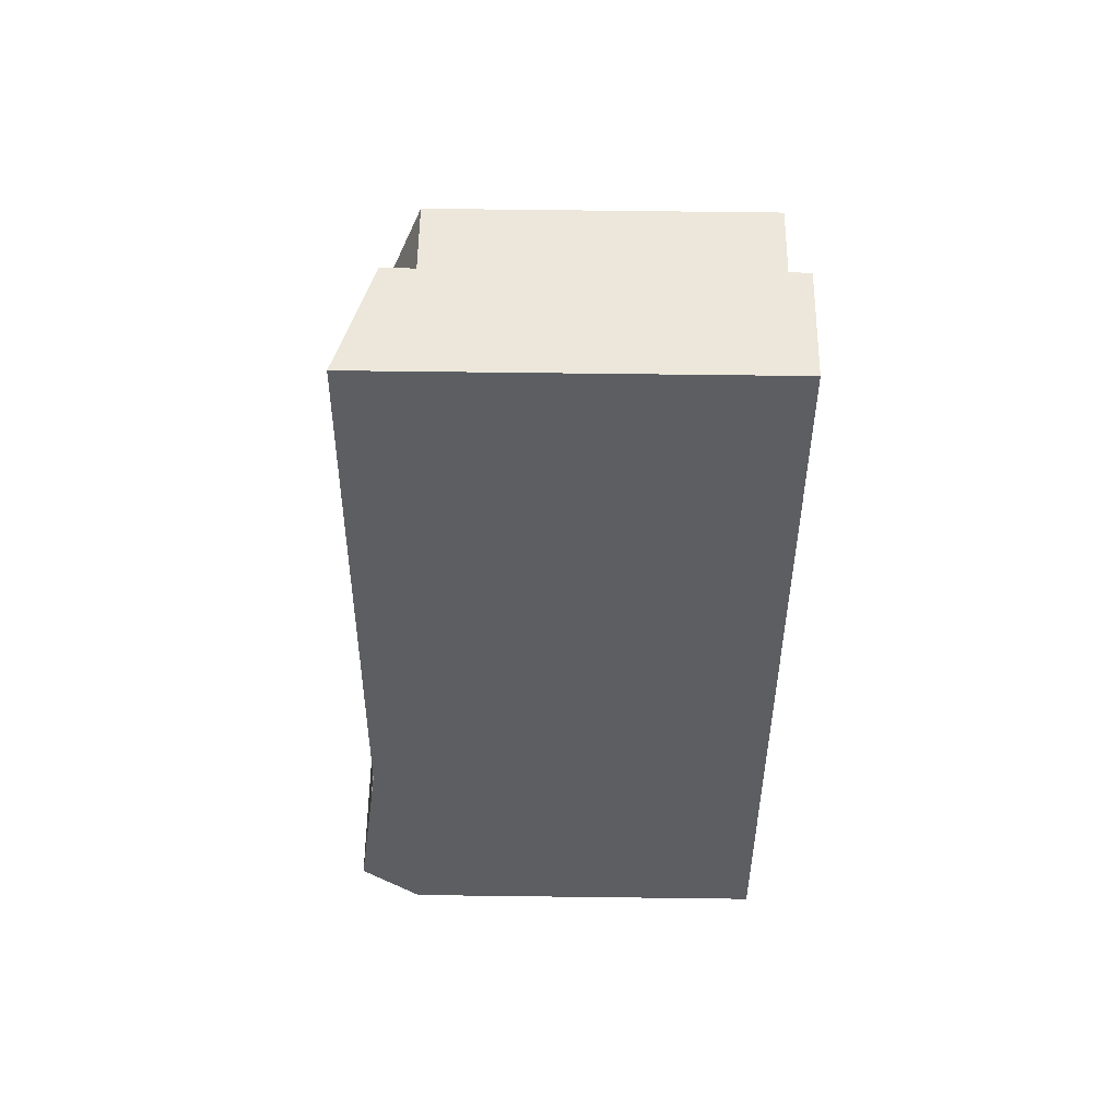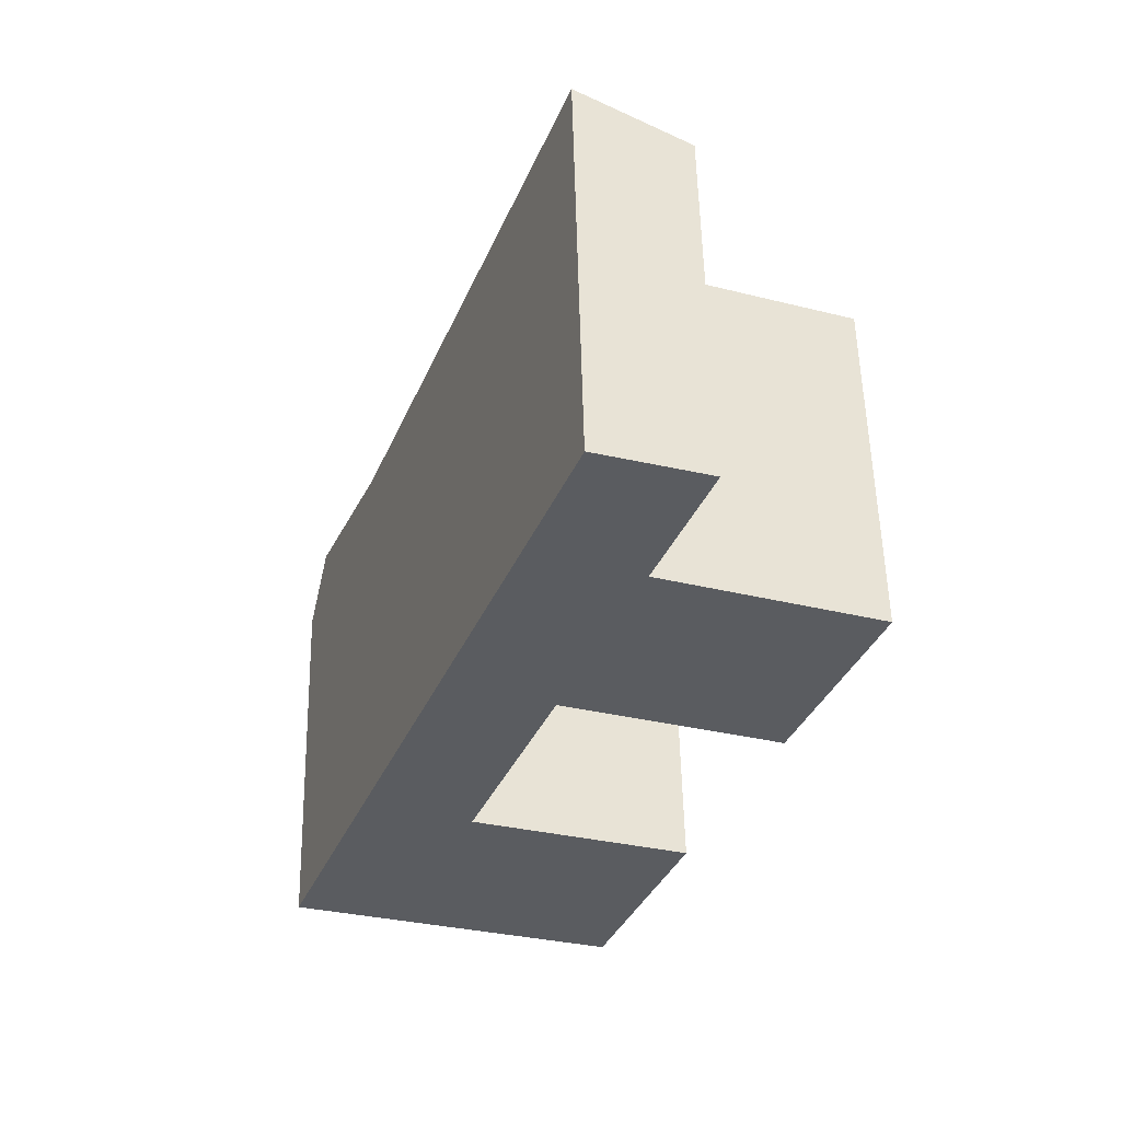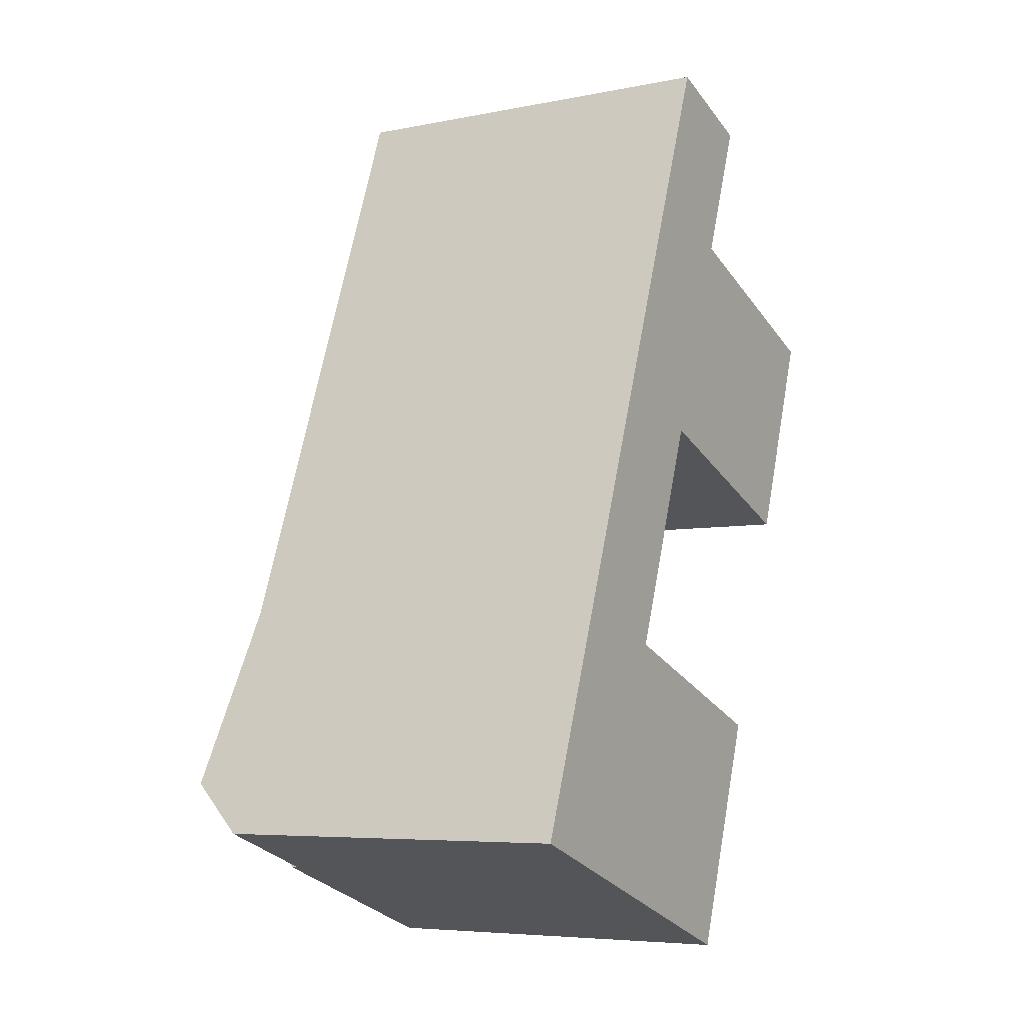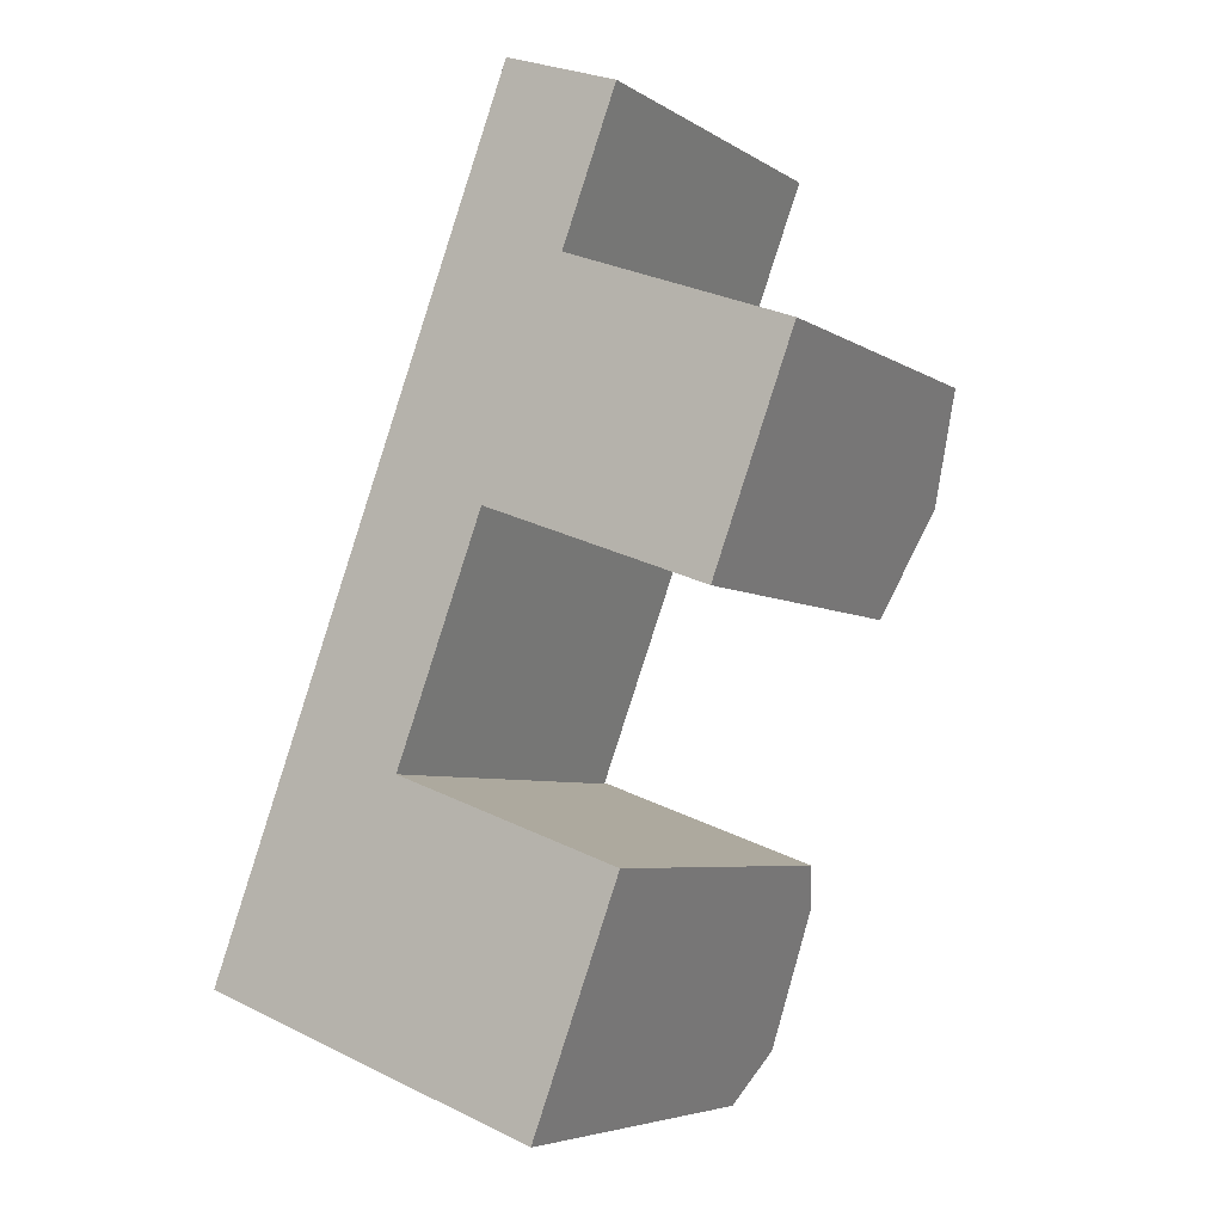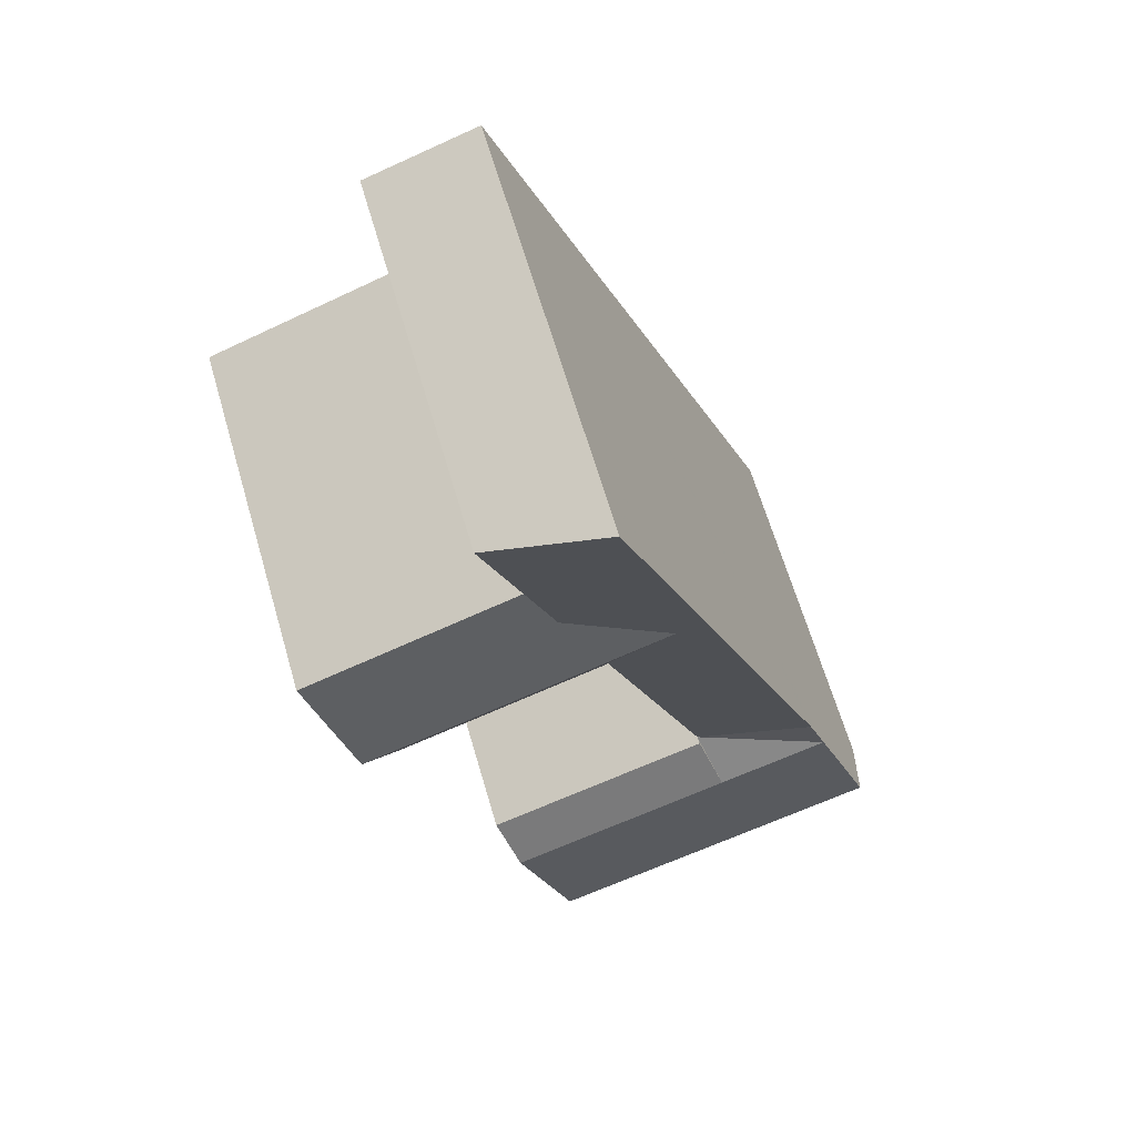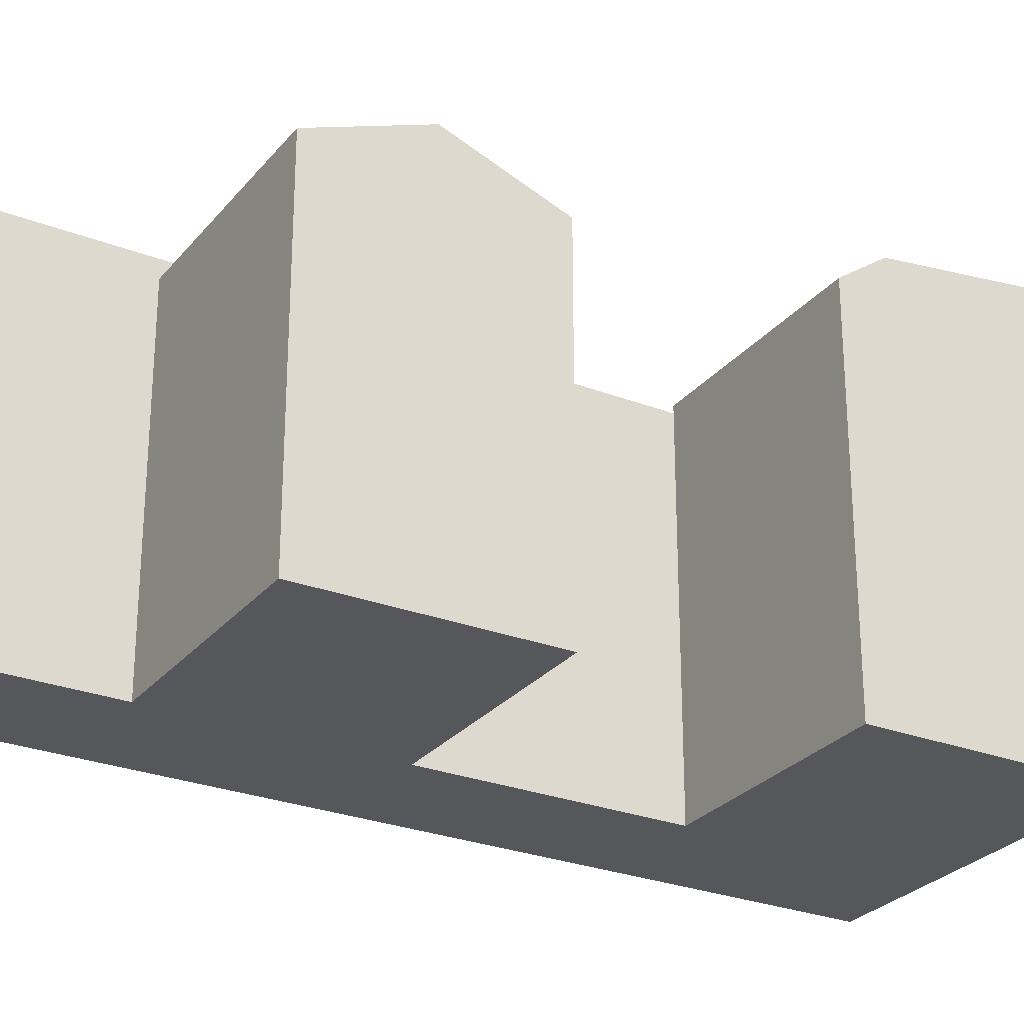
<metadata>
{"format":"obj","ext":"obj","renderer":"f3d","projection":"perspective","resolution":1024,"background":"white","views":[{"elev":72.6,"azim":-89.3,"up":"+Z"},{"elev":55.7,"azim":-1.3,"up":"+Z"},{"elev":-6.2,"azim":-59.2,"up":"+Z"},{"elev":-5.5,"azim":29.1,"up":"+Z"},{"elev":65.3,"azim":163.6,"up":"+Z"},{"elev":-27.2,"azim":79.6,"up":"+Y"}]}
</metadata>
<code>
v  0.9203 -1.678e-06 2.459
v  0.0003934 18.46 -0.0005847
v  0 -1.678e-06 -1.028e-22
v  3.473 -1.678e-06 9.28
v  4.297 -1.678e-06 11.48
v  8.602 -1.678e-06 22.98
v  0.9208 21.39 2.458
v  3.473 20.51 9.279
v  12.58 -1.678e-06 33.61
v  4.298 20.24 11.48
v  8.602 20.24 22.98
v  15.19 -1.678e-06 40.58
v  12.58 20.24 33.61
v  15.19 20.24 40.58
v  20.02 20.51 3.291
v  16.61 18.83 -6.01
v  17.51 21.39 -3.545
v  20.83 18.83 5.499
v  16.61 -1.678e-06 -6.01
v  20.83 -1.678e-06 5.499
v  17.51 -1.678e-06 -3.545
v  20.02 -1.678e-06 3.291
v  25.04 17.58 16.96
v  27 -1.365e-15 22.29
v  25.04 -1.039e-15 16.96
v  28.95 -1.691e-15 27.62
v  28.95 17.58 27.62
v  27 19.74 22.29
v  5.442 18.46 -1.97
v  5.442 18.83 -1.97
v  5.442 -1.678e-06 -1.969
v  20.67 18.46 38.72
v  18.01 17.58 31.62
v  14.04 17.58 20.99
v  20.67 -1.678e-06 38.72
v  18.01 -1.678e-06 31.62
v  14.04 18.46 20.99
v  9.739 -1.678e-06 9.514
v  9.74 18.46 9.513
v  18.01 18.46 31.62
v  14.04 -1.678e-06 20.99
v  9.74 18.83 9.513
v  8.915 20.51 7.31
v  6.362 21.39 0.4892
v  11.23 19.74 28.07
g defaultobject
f 1 2 3
f 2 1 4
f 2 4 5
f 2 5 6
f 2 6 7
f 7 6 8
f 8 6 9
f 8 9 10
f 10 9 11
f 11 9 12
f 11 12 13
f 13 12 14
f 15 16 17
f 16 15 18
f 16 18 19
f 19 18 20
f 19 20 21
f 21 20 22
f 23 24 25
f 24 23 26
f 26 23 27
f 27 23 28
f 16 29 30
f 29 3 2
f 3 29 16
f 3 16 31
f 31 16 19
f 32 33 34
f 33 32 35
f 33 35 36
f 37 38 39
f 38 37 34
f 34 37 40
f 34 40 32
f 38 34 41
f 18 38 20
f 38 18 39
f 39 18 42
f 43 39 42
f 29 44 30
f 34 25 41
f 25 34 23
f 26 33 36
f 33 26 27
f 35 14 12
f 14 35 32
f 5 41 6
f 41 5 38
f 38 5 4
f 38 4 1
f 38 1 3
f 38 3 20
f 20 3 31
f 20 31 22
f 22 31 21
f 21 31 19
f 9 35 12
f 35 9 6
f 35 6 36
f 36 6 26
f 26 6 41
f 26 41 24
f 24 41 25
f 34 33 45
f 17 43 15
f 43 17 44
f 43 44 8
f 8 44 7
f 11 39 10
f 39 11 13
f 39 13 14
f 39 14 37
f 37 14 40
f 40 14 32
f 42 15 43
f 15 42 18
f 44 16 30
f 16 44 17
f 23 45 28
f 45 23 34
f 28 33 27
f 33 28 45
f 29 7 44
f 7 29 2
f 8 39 43
f 8 10 39

</code>
